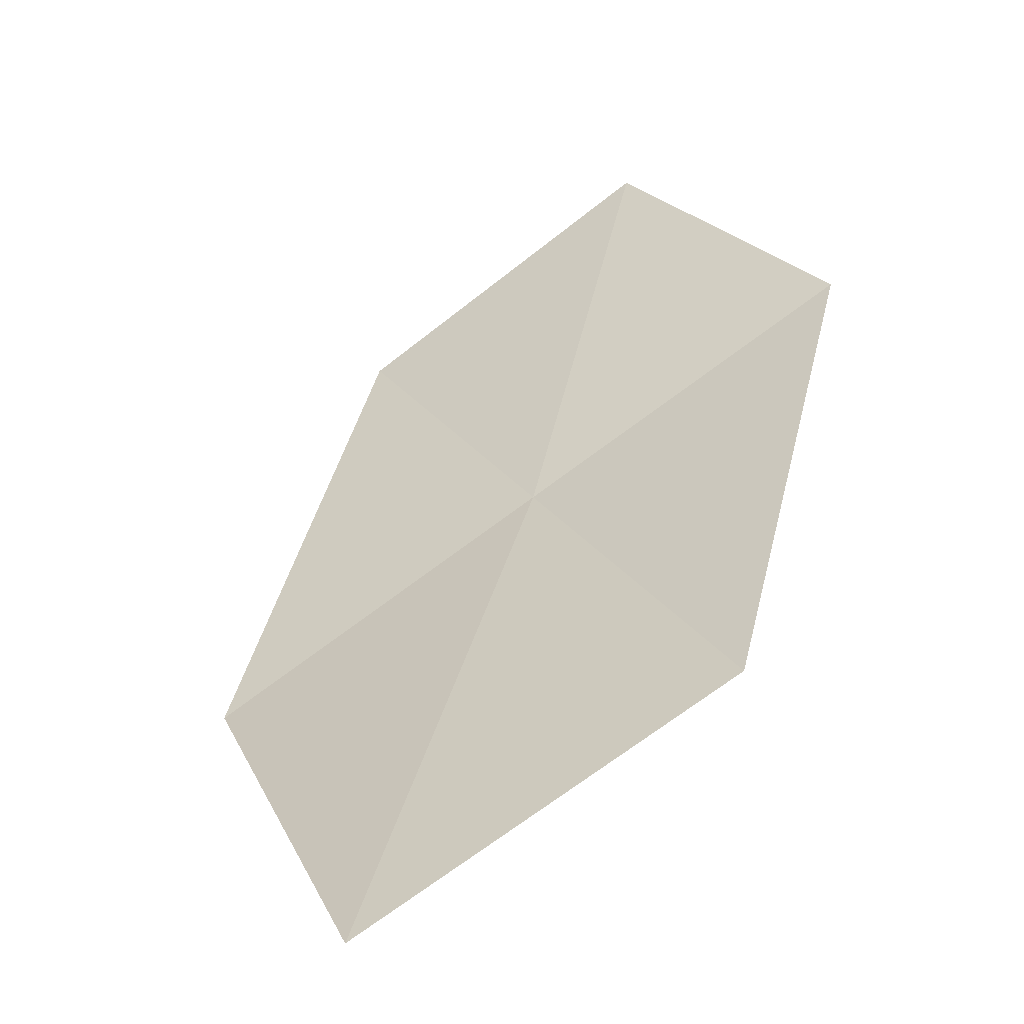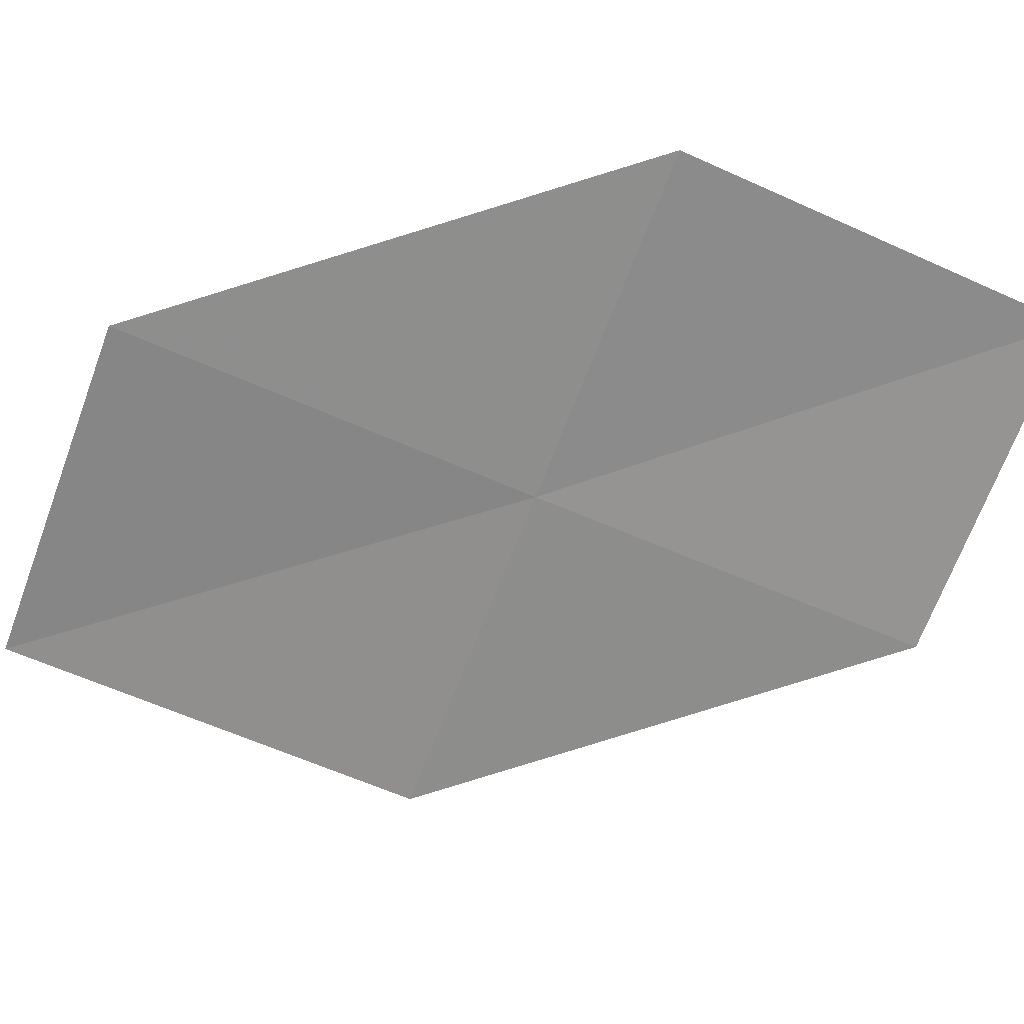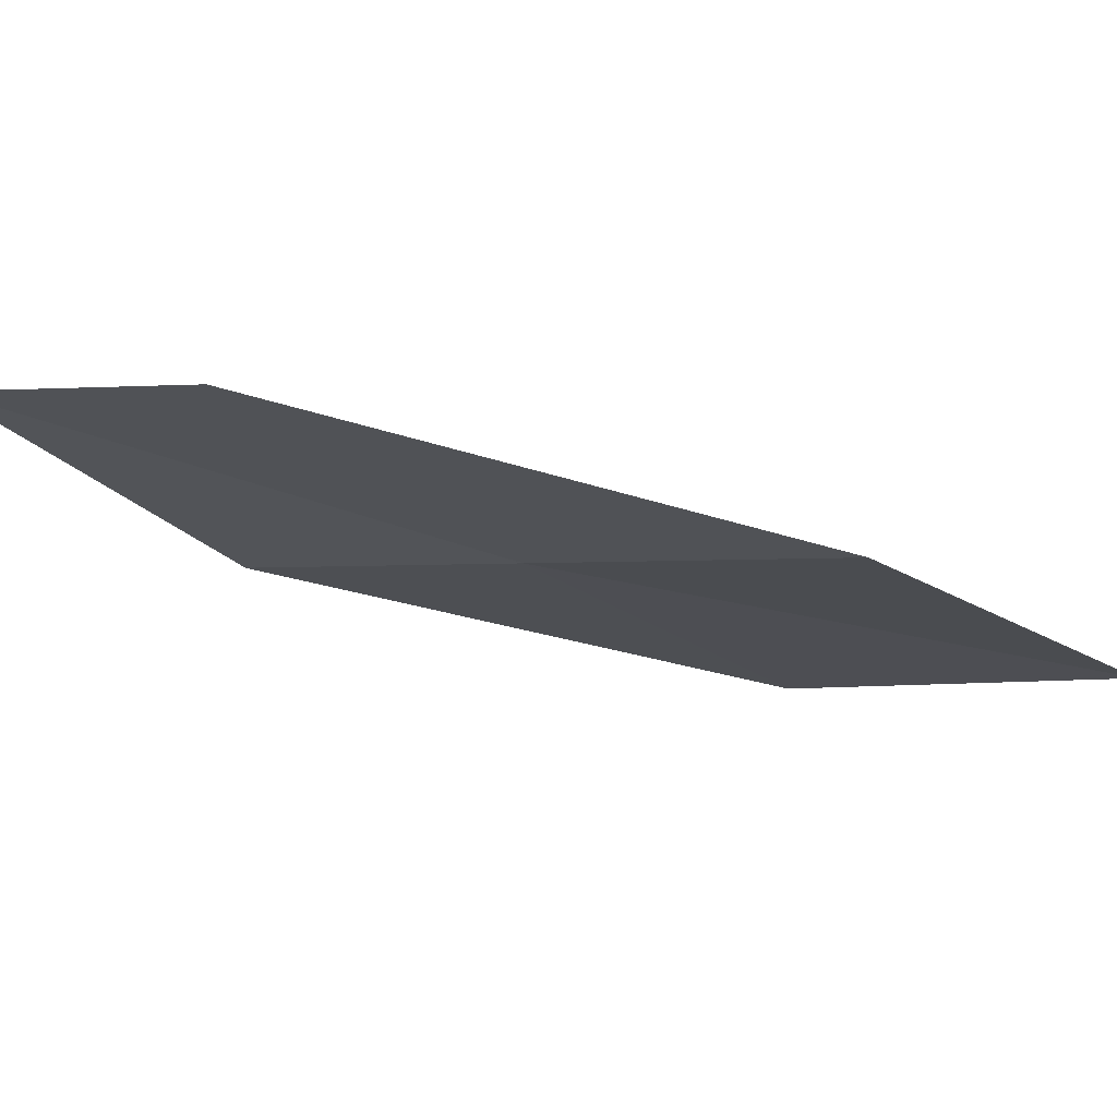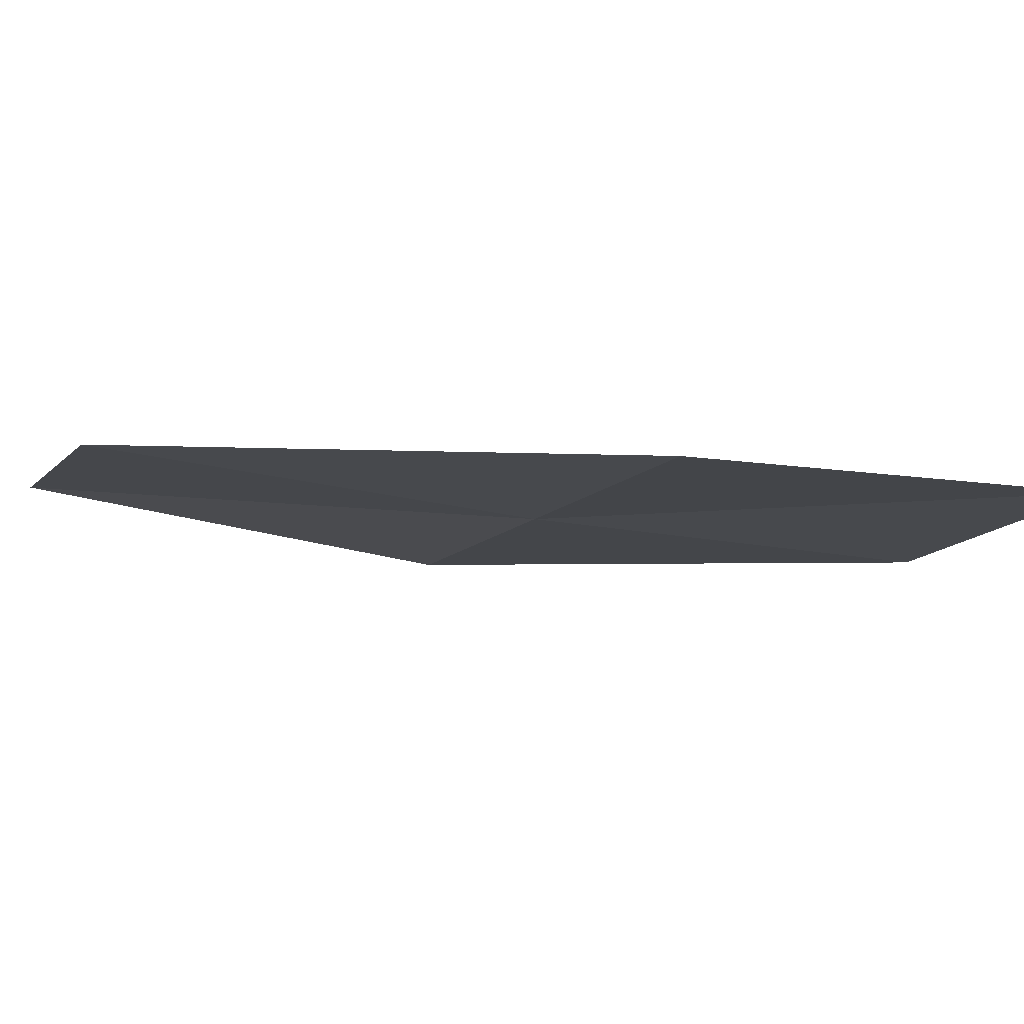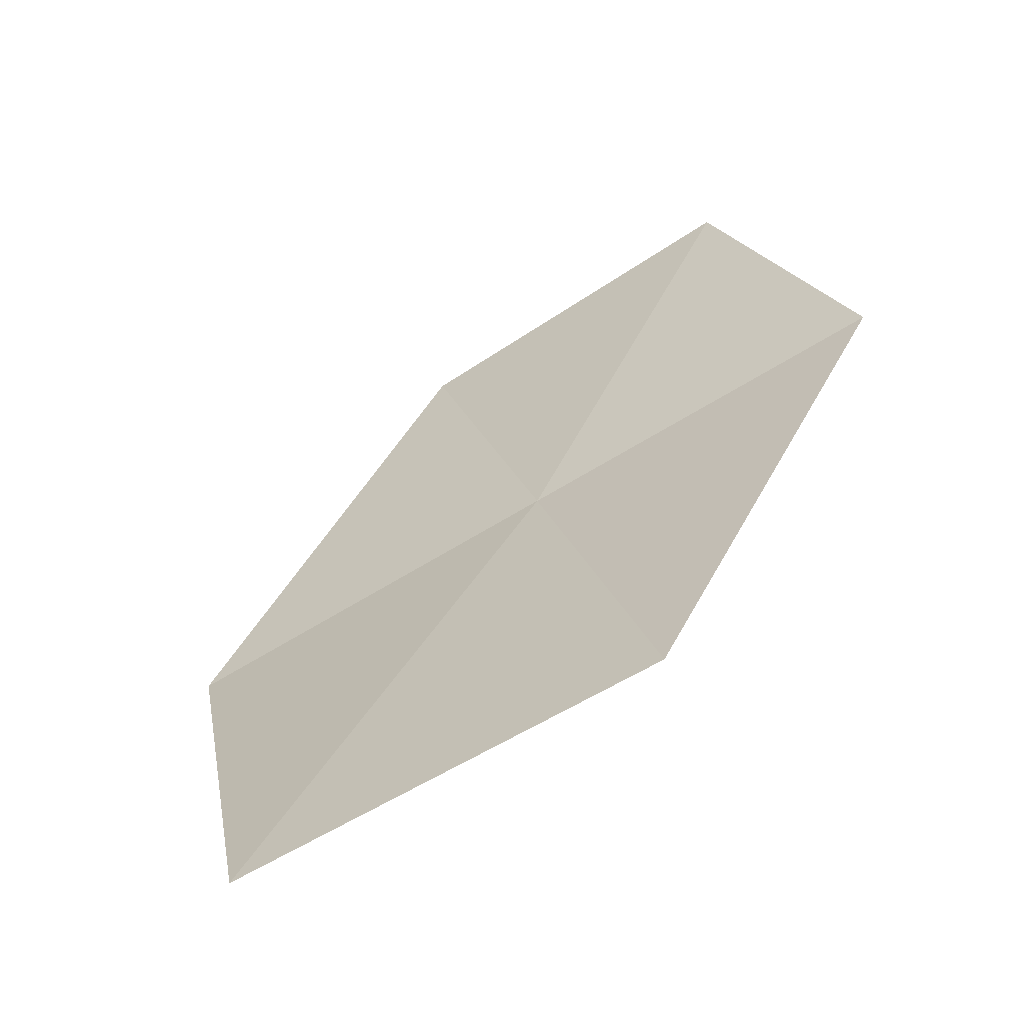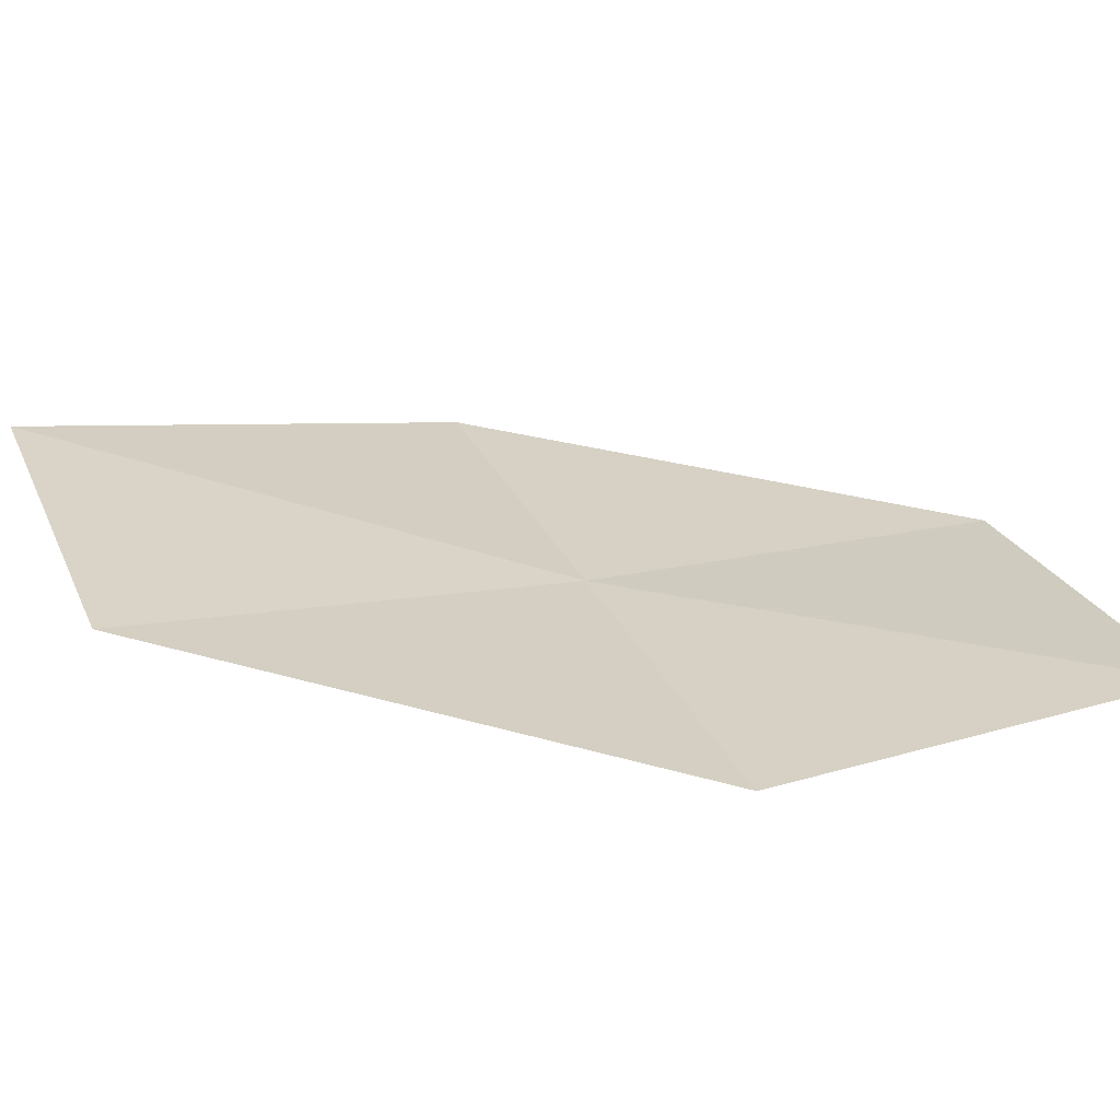
<metadata>
{"format":"obj","ext":"obj","renderer":"f3d","projection":"perspective","resolution":1024,"background":"white","views":[{"elev":35.8,"azim":-27.9,"up":"+Y"},{"elev":-38.4,"azim":67.7,"up":"+Y"},{"elev":-39.3,"azim":-145.7,"up":"+Y"},{"elev":16.6,"azim":70.1,"up":"+Y"},{"elev":31.7,"azim":-17.8,"up":"+Y"},{"elev":52.5,"azim":67.9,"up":"+Y"}]}
</metadata>
<code>
v -8.961 0.4646 76.82
v -6.02 1.15 73.32
v -6.012 1.768 76.82
v -9.257 1.376 80.53
v -12.43 0.1676 80.53
v -11.91 -0.8384 76.82
v -8.798 -0.2524 73.32
f 1 3 2
f 1 4 3
f 1 5 4
f 1 6 5
f 1 7 6
f 1 2 7

</code>
